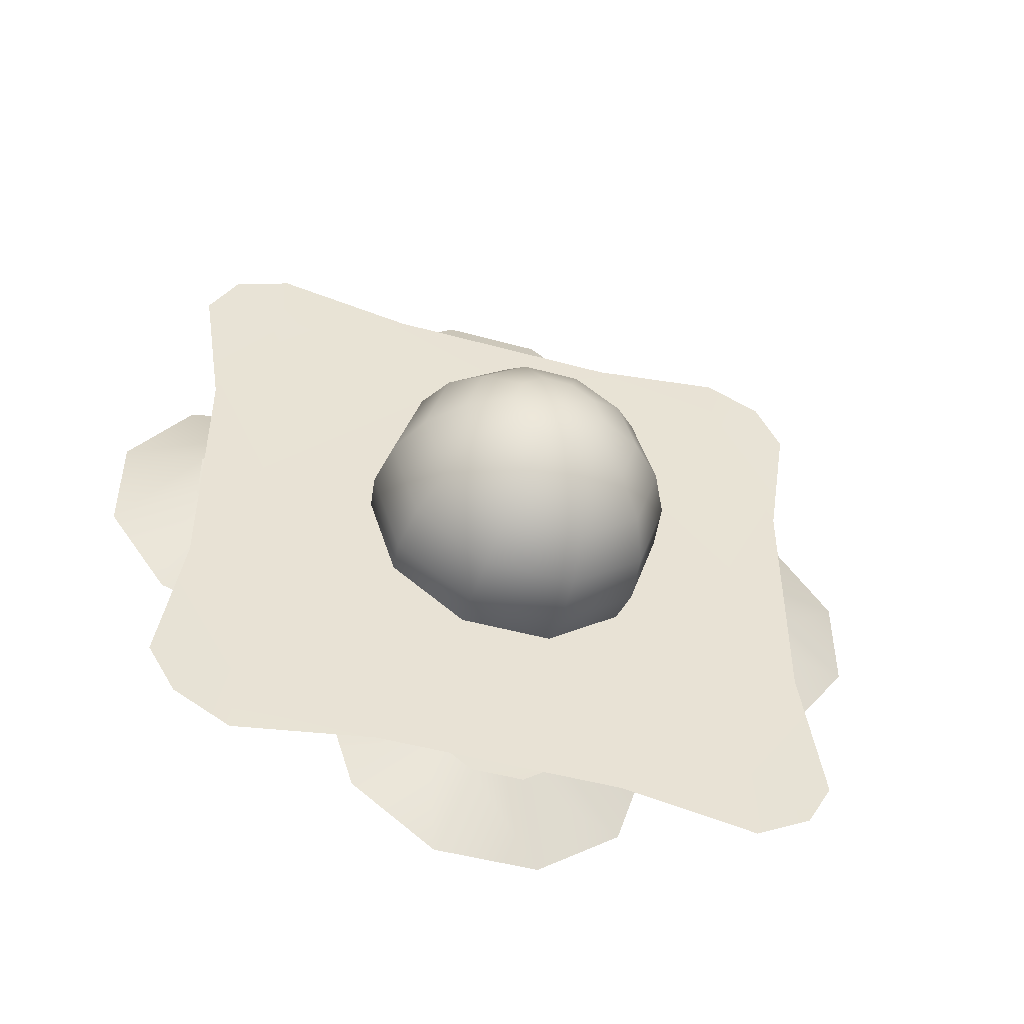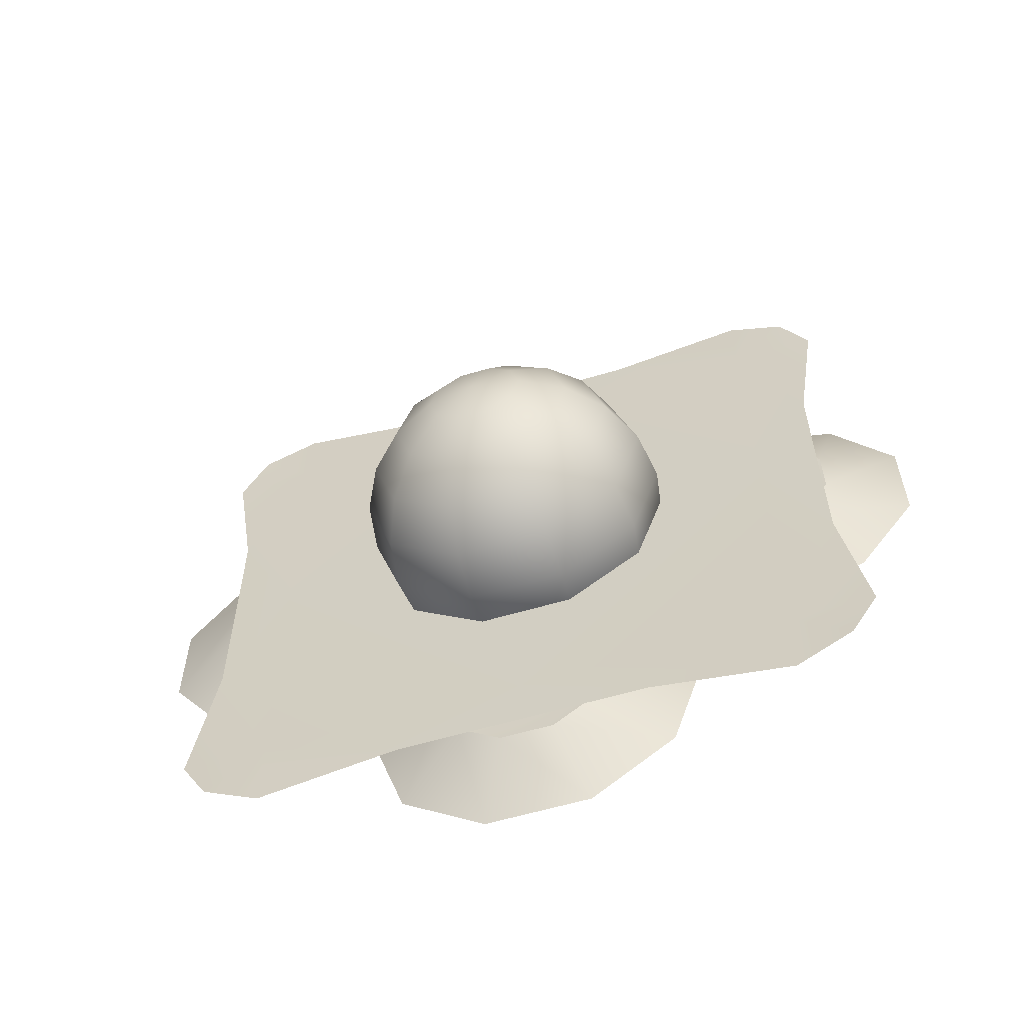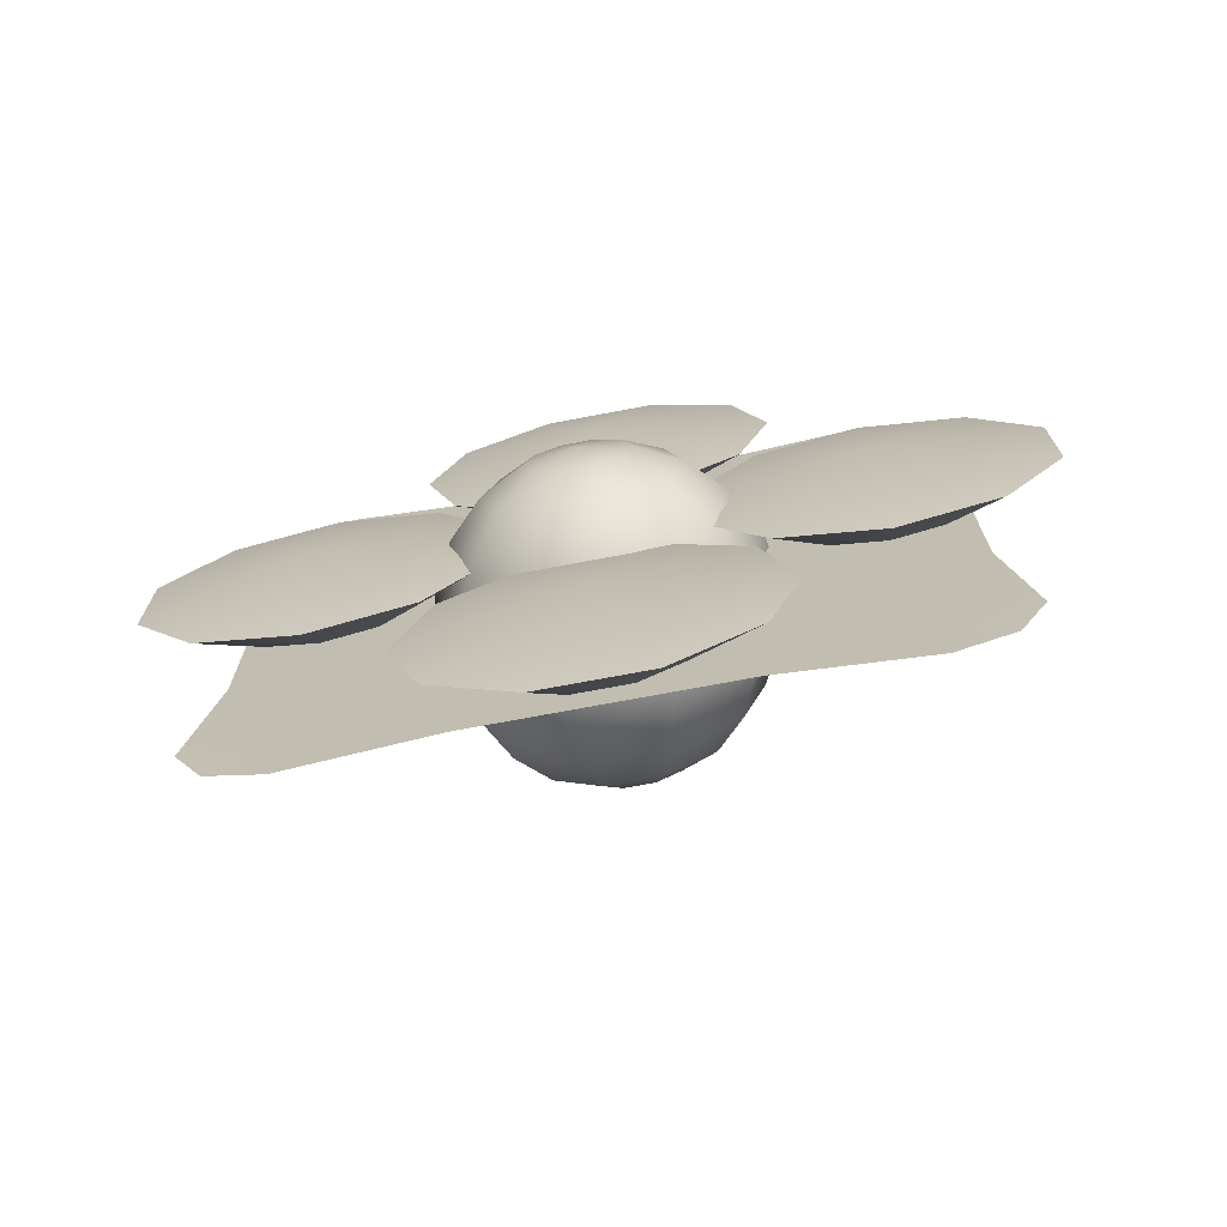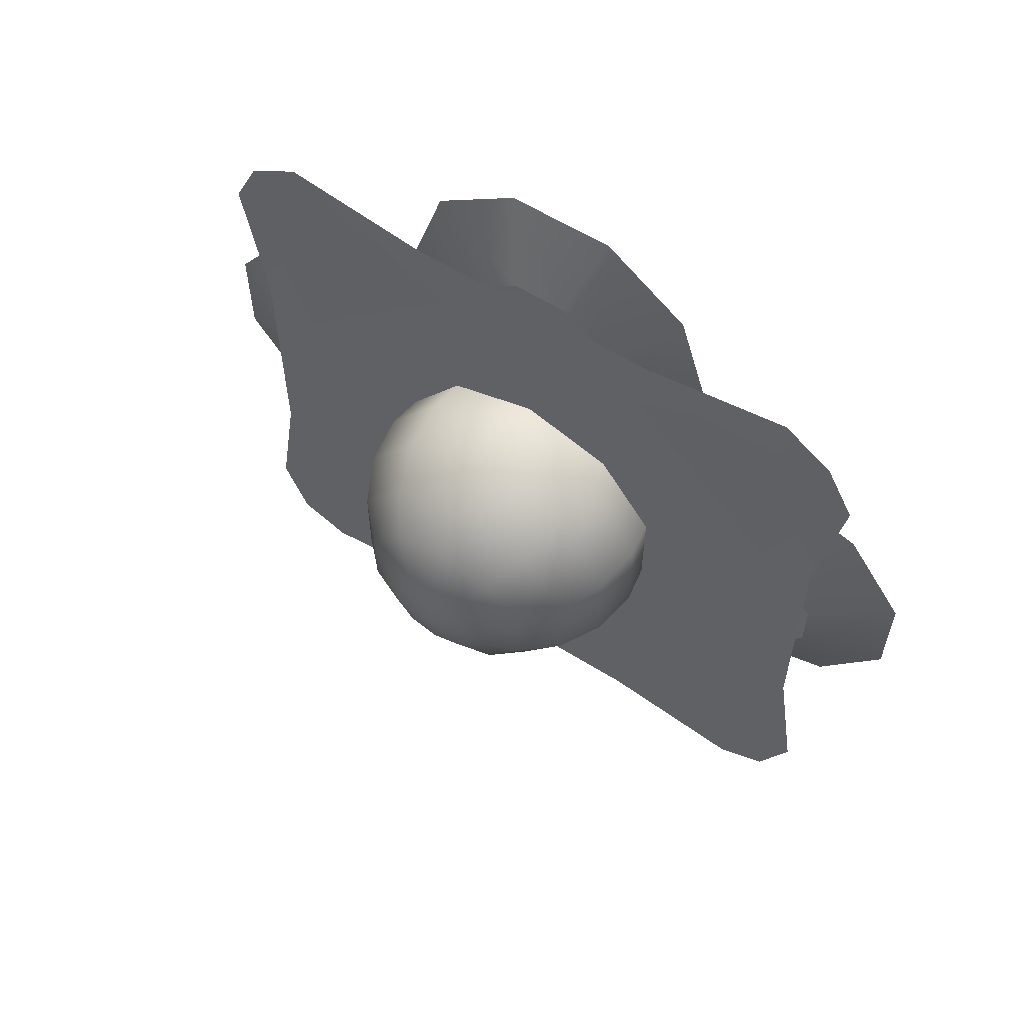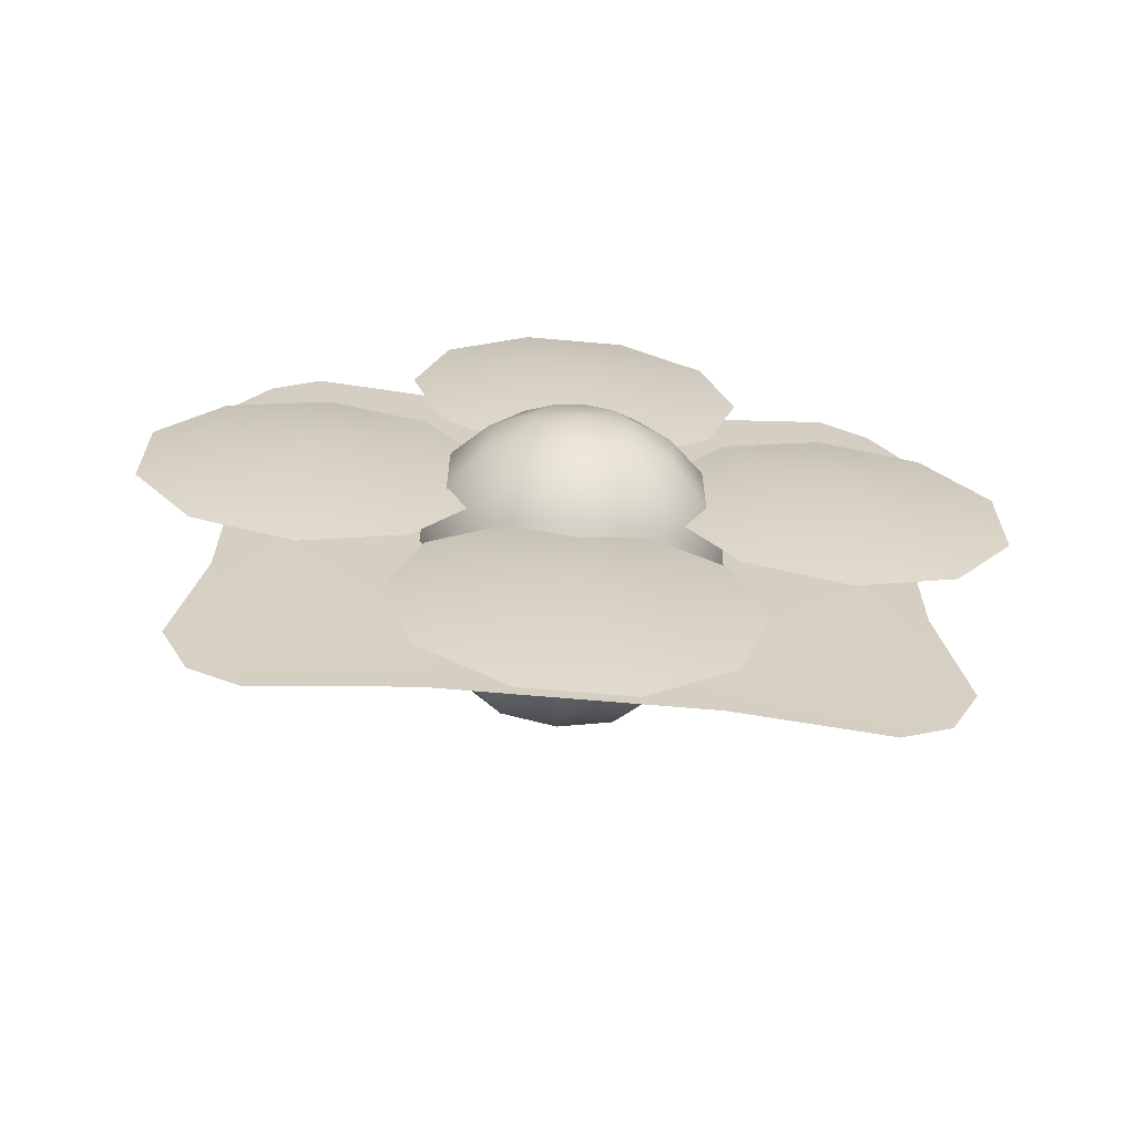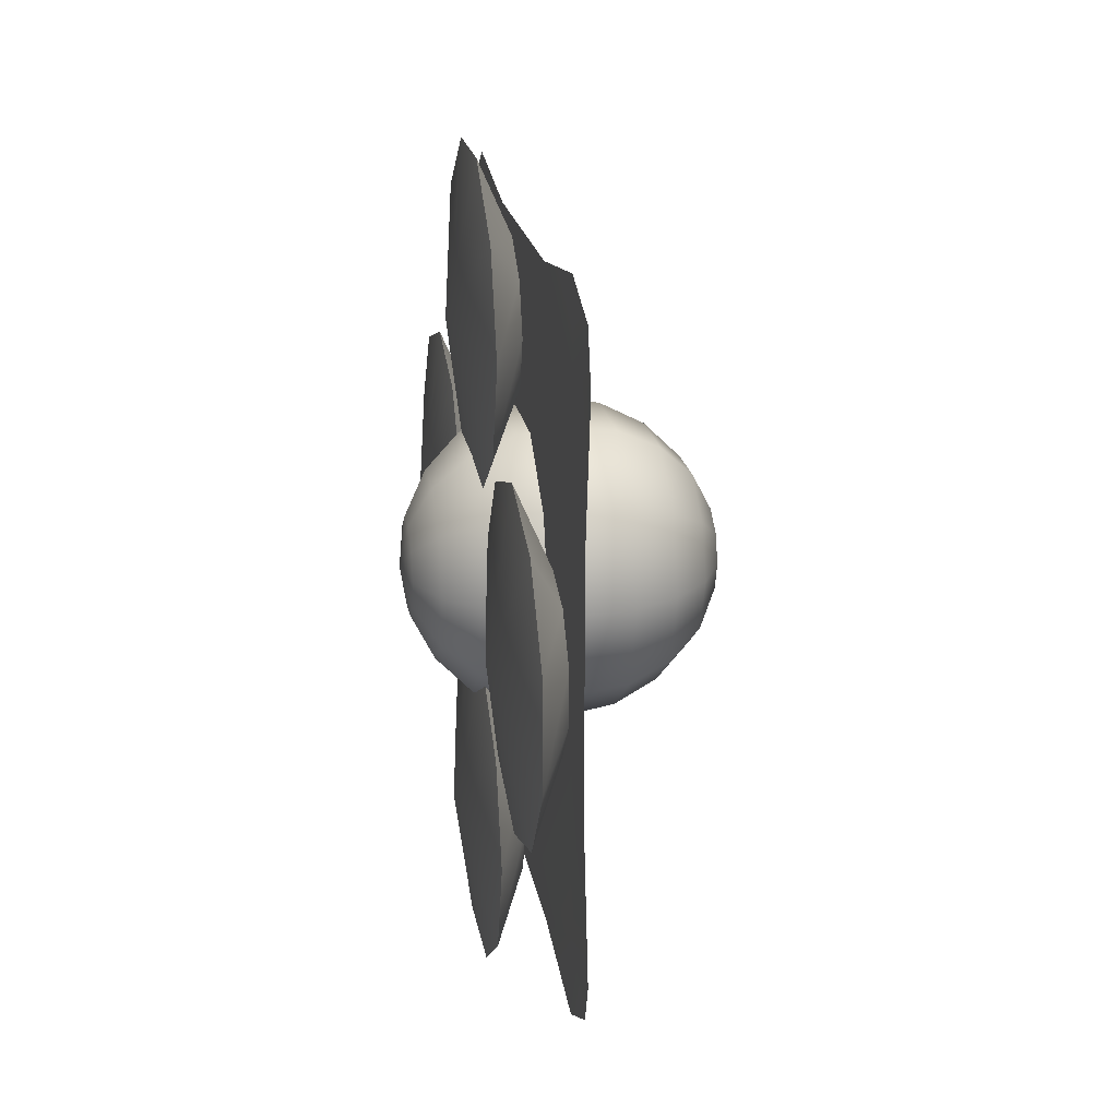
<metadata>
{"format":"obj","ext":"obj","renderer":"f3d","projection":"perspective","resolution":1024,"background":"white","views":[{"elev":-48.0,"azim":-107.3,"up":"+Y"},{"elev":-59.2,"azim":-73.1,"up":"+Y"},{"elev":-71.8,"azim":100.6,"up":"+Y"},{"elev":59.4,"azim":-57.3,"up":"+Z"},{"elev":-64.6,"azim":84.9,"up":"+Z"},{"elev":20.7,"azim":170.1,"up":"+Y"}]}
</metadata>
<code>
v -0.342 20.92 -0.6236
v -0.689 20.92 -0.02464
v -0.3442 20.92 0.5751
v 0.3478 20.92 0.5762
v 0.6947 20.92 -0.0223
v 0.3497 20.92 -0.6224
v 0.002947 20.92 -0.02355
v 2.035 19.34 -0.2354
v 1.934 19.34 -0.8831
v 1.934 19.72 -0.7595
v 1.934 18.96 -0.7595
v 1.933 18.72 -0.4355
v 1.637 18.62 -1.232
v 1.636 18.17 -0.6166
v 1.174 18.34 -1.608
v 1.172 17.73 -0.7606
v 0.5899 18.17 -1.85
v 0.588 17.44 -0.8535
v -0.05766 18.11 -1.934
v -0.05917 17.35 -0.8862
v -0.7052 18.17 -1.852
v -0.7068 17.44 -0.8557
v -1.29 18.34 -1.612
v -1.291 17.73 -0.7648
v -1.754 18.62 -1.238
v -1.755 18.17 -0.622
v -2.052 18.96 -0.7659
v -2.053 18.72 -0.4421
v -2.156 19.34 -0.2421
v -2.054 18.72 -0.042
v -2.054 18.96 0.2819
v -1.757 18.62 0.7549
v -1.758 19.34 0.9903
v -1.295 19.34 1.454
v -1.294 20.34 1.131
v -0.7105 20.51 1.373
v -0.7087 21.23 0.3761
v -0.06151 21.33 0.4087
v -0.05917 21.33 -0.8862
v 0.588 21.23 -0.8535
v 0.5899 20.51 -1.85
v 1.174 20.34 -1.608
v 1.174 19.34 -1.932
v 1.637 19.34 -1.468
v 0.5811 18.18 3.027
v 1.054 17.51 4.347
v 0.58 18.4 3.701
v 1.056 17.08 3.028
v 0.5822 18.4 2.353
v 1.059 17.51 1.709
v 0.5829 18.97 1.936
v 1.06 18.63 0.8935
v 0.5829 19.68 1.936
v 1.06 20.02 0.8935
v 0.5822 20.26 2.353
v 1.059 21.14 1.709
v 0.5811 20.47 3.027
v 1.056 21.57 3.028
v 0.58 20.26 3.701
v 1.054 21.14 4.347
v 0.5794 19.68 4.117
v 1.053 20.02 5.162
v 0.5794 18.97 4.117
v 1.053 18.63 5.162
v 0.5852 16.68 0.6317
v 1.061 18.14 0.3984
v 0.5859 17.1 0.05865
v 1.059 17.32 1.521
v 0.5849 16.01 0.8507
v 1.058 16.01 1.949
v 0.5852 15.33 0.6317
v 1.059 14.69 1.521
v 0.5859 14.91 0.05865
v 1.061 13.87 0.3984
v 0.5874 14.91 -0.6498
v 1.063 13.87 -0.9883
v 0.5882 15.33 -1.223
v 1.065 14.69 -2.11
v 0.5886 16.01 -1.442
v 1.065 16.01 -2.539
v 0.5882 16.68 -1.223
v 1.065 17.32 -2.11
v 0.5874 17.1 -0.6498
v 1.063 18.14 -0.9883
v 0.5909 18.4 -2.944
v 1.064 18.63 -1.483
v 0.5904 18.97 -2.528
v 1.065 17.51 -2.298
v 0.5923 18.18 -3.618
v 1.067 17.08 -3.617
v 0.5934 18.4 -4.292
v 1.069 17.51 -4.936
v 0.594 18.97 -4.709
v 1.07 18.63 -5.752
v 0.594 19.68 -4.709
v 1.07 20.02 -5.752
v 0.5934 20.26 -4.292
v 1.069 21.14 -4.936
v 0.5923 20.47 -3.618
v 1.067 21.57 -3.617
v 0.5909 20.26 -2.944
v 1.065 21.14 -2.298
v 0.5904 19.68 -2.528
v 1.064 20.02 -1.483
v 0.5882 21.98 -1.223
v 1.063 20.52 -0.9883
v 0.5874 21.56 -0.6498
v 1.065 21.33 -2.11
v 0.5886 22.65 -1.442
v 1.065 22.65 -2.539
v 0.5882 23.32 -1.223
v 1.065 23.97 -2.11
v 0.5874 23.74 -0.6498
v 1.063 24.78 -0.9883
v 0.5859 23.74 0.05866
v 1.061 24.78 0.3984
v 0.5852 23.32 0.6317
v 1.059 23.97 1.521
v 0.5849 22.65 0.8507
v 1.058 22.65 1.949
v 0.5852 21.98 0.6317
v 1.059 21.33 1.521
v 0.5859 21.56 0.05866
v 1.061 20.52 0.3984
v 1.637 20.06 -1.232
v 1.172 20.95 -0.7606
v 0.5862 21.23 0.3782
v -0.06302 20.57 1.457
v -0.7112 19.34 1.753
v -1.294 18.34 1.131
v -1.756 18.17 0.1391
v 1.636 20.51 -0.6166
v 1.17 20.95 0.287
v 0.5846 20.51 1.375
v -0.0636 19.34 1.857
v -0.7105 18.17 1.373
v -1.293 17.73 0.2831
v 0.5904 19.34 -2.231
v -0.05685 19.34 -2.334
v -0.7045 19.34 -2.233
v -1.289 19.34 -1.936
v -1.753 19.34 -1.473
v -2.052 19.34 -0.8895
v -0.7087 17.44 0.3761
v -0.06151 17.35 0.4087
v 0.5862 17.44 0.3782
v 1.17 17.73 0.287
v 1.634 18.17 0.1446
v 1.932 18.72 -0.03541
v -0.05766 20.57 -1.934
v -0.7052 20.51 -1.852
v -1.29 20.34 -1.612
v -1.754 20.06 -1.238
v -2.052 19.72 -0.7659
v -0.06302 18.11 1.457
v 0.5846 18.17 1.375
v 1.169 18.34 1.135
v 1.633 18.62 0.7605
v 1.932 18.96 0.2884
v -0.7068 21.23 -0.8557
v -1.291 20.95 -0.7648
v -1.755 20.51 -0.622
v -2.053 19.95 -0.4421
v 0.5838 19.34 1.755
v 1.168 19.34 1.459
v 1.633 19.34 0.9956
v 1.931 19.34 0.4121
v 1.169 20.34 1.135
v 1.633 20.06 0.7605
v 1.932 19.72 0.2884
v -1.293 20.95 0.2831
v -1.756 20.51 0.1391
v -2.054 19.95 -0.042
v -1.757 20.06 0.7549
v -2.054 19.72 0.2819
v 1.634 20.51 0.1446
v 1.932 19.95 -0.03541
v 0.4051 23 -0.3083
v 0.4079 23.73 -1.967
v 0.4051 23.73 -0.3083
v 0.4108 23 -3.857
v 0.4082 21.17 -2.083
v 0.4108 19.34 -3.857
v 0.4051 19.34 -0.3083
v 0.4123 17.63 -4.697
v 0.4123 19.34 -4.697
v 0.4108 15.69 -3.857
v 0.4082 17.52 -2.083
v 0.4051 15.69 -0.3083
v 0.3993 19.34 3.241
v 0.3979 21.05 4.081
v 0.3979 19.34 4.081
v 0.3993 23 3.241
v 0.4022 21.17 1.466
v 0.4022 14.95 1.351
v 0.4051 14.95 -0.3083
v 0.3993 15.69 3.241
v 0.4022 17.52 1.466
v 0.4022 23.73 1.351
v 0.3993 24.04 3.241
v 0.364 23.66 4.006
v 0.3979 17.63 4.081
v 0.3973 15.69 4.387
v 0.364 15.03 4.006
v 1.933 19.95 -0.4355
v -2.054 19.34 0.4053
v 0.4129 15.69 -5.003
v 0.3781 15.03 -4.622
v 0.4108 14.65 -3.857
v 1.383 16.01 -0.2944
v 0.4108 24.04 -3.857
v 0.3781 23.66 -4.622
v 0.4129 23 -5.003
v 1.383 22.65 -0.2944
v 1.377 19.33 3.028
v 1.388 19.33 -3.617
v 0.3993 14.65 3.241
v 0.4079 14.95 -1.967
v 0.4123 21.05 -4.697
v 0.3973 23 4.387
f 8 9 10
f 11 9 8
f 12 11 8
f 13 11 12
f 14 13 12
f 15 13 14
f 16 15 14
f 17 15 16
f 18 17 16
f 19 17 18
f 20 19 18
f 21 19 20
f 22 21 20
f 23 21 22
f 24 23 22
f 25 23 24
f 26 25 24
f 27 25 26
f 28 27 26
f 29 27 28
f 30 29 28
f 31 29 30
f 32 31 30
f 33 31 32
f 34 33 32
f 35 33 34
f 36 35 34
f 37 35 36
f 38 37 36
f 39 37 38
f 40 39 38
f 41 39 40
f 42 41 40
f 43 41 42
f 44 43 42
f 13 43 44
f 11 13 44
f 45 46 47
f 48 46 45
f 49 48 45
f 50 48 49
f 51 50 49
f 52 50 51
f 53 52 51
f 54 52 53
f 55 54 53
f 56 54 55
f 57 56 55
f 58 56 57
f 59 58 57
f 60 58 59
f 61 60 59
f 62 60 61
f 63 62 61
f 64 62 63
f 47 64 63
f 46 64 47
f 65 66 67
f 68 66 65
f 69 68 65
f 70 68 69
f 71 70 69
f 72 70 71
f 73 72 71
f 74 72 73
f 75 74 73
f 76 74 75
f 77 76 75
f 78 76 77
f 79 78 77
f 80 78 79
f 81 80 79
f 82 80 81
f 83 82 81
f 84 82 83
f 67 84 83
f 66 84 67
f 85 86 87
f 88 86 85
f 89 88 85
f 90 88 89
f 91 90 89
f 92 90 91
f 93 92 91
f 94 92 93
f 95 94 93
f 96 94 95
f 97 96 95
f 98 96 97
f 99 98 97
f 100 98 99
f 101 100 99
f 102 100 101
f 103 102 101
f 104 102 103
f 87 104 103
f 86 104 87
f 105 106 107
f 108 106 105
f 109 108 105
f 110 108 109
f 111 110 109
f 112 110 111
f 113 112 111
f 114 112 113
f 115 114 113
f 116 114 115
f 117 116 115
f 118 116 117
f 119 118 117
f 120 118 119
f 121 120 119
f 122 120 121
f 123 122 121
f 124 122 123
f 107 124 123
f 106 124 107
f 44 9 11
f 125 9 44
f 42 125 44
f 126 125 42
f 40 126 42
f 127 126 40
f 38 127 40
f 128 127 38
f 36 128 38
f 129 128 36
f 34 129 36
f 130 129 34
f 32 130 34
f 131 130 32
f 30 131 32
f 28 131 30
f 125 10 9
f 132 10 125
f 126 132 125
f 133 132 126
f 127 133 126
f 134 133 127
f 128 134 127
f 135 134 128
f 129 135 128
f 136 135 129
f 130 136 129
f 137 136 130
f 131 137 130
f 26 137 131
f 28 26 131
f 15 43 13
f 138 43 15
f 17 138 15
f 139 138 17
f 19 139 17
f 140 139 19
f 21 140 19
f 141 140 21
f 23 141 21
f 142 141 23
f 25 142 23
f 143 142 25
f 27 143 25
f 29 143 27
f 24 137 26
f 144 137 24
f 22 144 24
f 145 144 22
f 20 145 22
f 146 145 20
f 18 146 20
f 147 146 18
f 16 147 18
f 148 147 16
f 14 148 16
f 149 148 14
f 12 149 14
f 8 149 12
f 138 41 43
f 150 41 138
f 139 150 138
f 151 150 139
f 140 151 139
f 152 151 140
f 141 152 140
f 153 152 141
f 142 153 141
f 154 153 142
f 143 154 142
f 29 154 143
f 144 136 137
f 155 136 144
f 145 155 144
f 156 155 145
f 146 156 145
f 157 156 146
f 147 157 146
f 158 157 147
f 148 158 147
f 159 158 148
f 149 159 148
f 8 159 149
f 150 39 41
f 160 39 150
f 151 160 150
f 161 160 151
f 152 161 151
f 162 161 152
f 153 162 152
f 163 162 153
f 154 163 153
f 29 163 154
f 155 135 136
f 164 135 155
f 156 164 155
f 165 164 156
f 157 165 156
f 166 165 157
f 158 166 157
f 167 166 158
f 159 167 158
f 8 167 159
f 164 134 135
f 168 134 164
f 165 168 164
f 169 168 165
f 166 169 165
f 170 169 166
f 167 170 166
f 8 170 167
f 160 37 39
f 171 37 160
f 161 171 160
f 172 171 161
f 162 172 161
f 173 172 162
f 163 173 162
f 29 173 163
f 171 35 37
f 174 35 171
f 172 174 171
f 175 174 172
f 173 175 172
f 29 175 173
f 168 133 134
f 176 133 168
f 169 176 168
f 177 176 169
f 170 177 169
f 8 177 170
f 178 179 180
f 181 179 178
f 182 181 178
f 183 181 182
f 184 183 182
f 183 185 186
f 187 185 183
f 188 187 183
f 189 187 188
f 184 189 188
f 190 191 192
f 193 191 190
f 194 193 190
f 178 193 194
f 184 178 194
f 189 195 196
f 197 195 189
f 198 197 189
f 190 197 198
f 184 190 198
f 199 178 180
f 193 178 199
f 200 193 199
f 201 193 200
f 202 190 192
f 197 190 202
f 203 197 202
f 204 197 203
f 176 132 133
f 205 132 176
f 177 205 176
f 8 205 177
f 174 33 35
f 206 33 174
f 175 206 174
f 29 206 175
f 187 207 185
f 208 207 187
f 209 208 187
f 210 80 82
f 78 80 210
f 76 78 210
f 210 74 76
f 72 74 210
f 70 72 210
f 210 66 68
f 84 66 210
f 82 84 210
f 181 211 179
f 212 211 181
f 213 212 181
f 214 106 108
f 124 106 214
f 122 124 214
f 214 120 122
f 118 120 214
f 116 118 214
f 214 114 116
f 112 114 214
f 110 112 214
f 215 60 62
f 58 60 215
f 56 58 215
f 215 54 56
f 52 54 215
f 50 52 215
f 215 46 48
f 64 46 215
f 62 64 215
f 216 86 88
f 104 86 216
f 102 104 216
f 216 100 102
f 98 100 216
f 96 98 216
f 216 94 96
f 92 94 216
f 90 92 216
f 197 217 195
f 204 217 197
f 187 218 209
f 189 218 187
f 181 219 213
f 183 219 181
f 220 193 201
f 191 193 220
f 10 205 8
f 132 205 10
f 31 206 29
f 33 206 31
f 183 186 219
f 182 178 184
f 188 183 184
f 184 194 190
f 189 196 218
f 184 198 189
f 108 110 214
f 48 50 215
f 88 90 216
f 68 70 210
f 7 1 2
f 6 1 7
f 5 6 7
f 7 4 5
f 3 4 7
f 2 3 7

</code>
